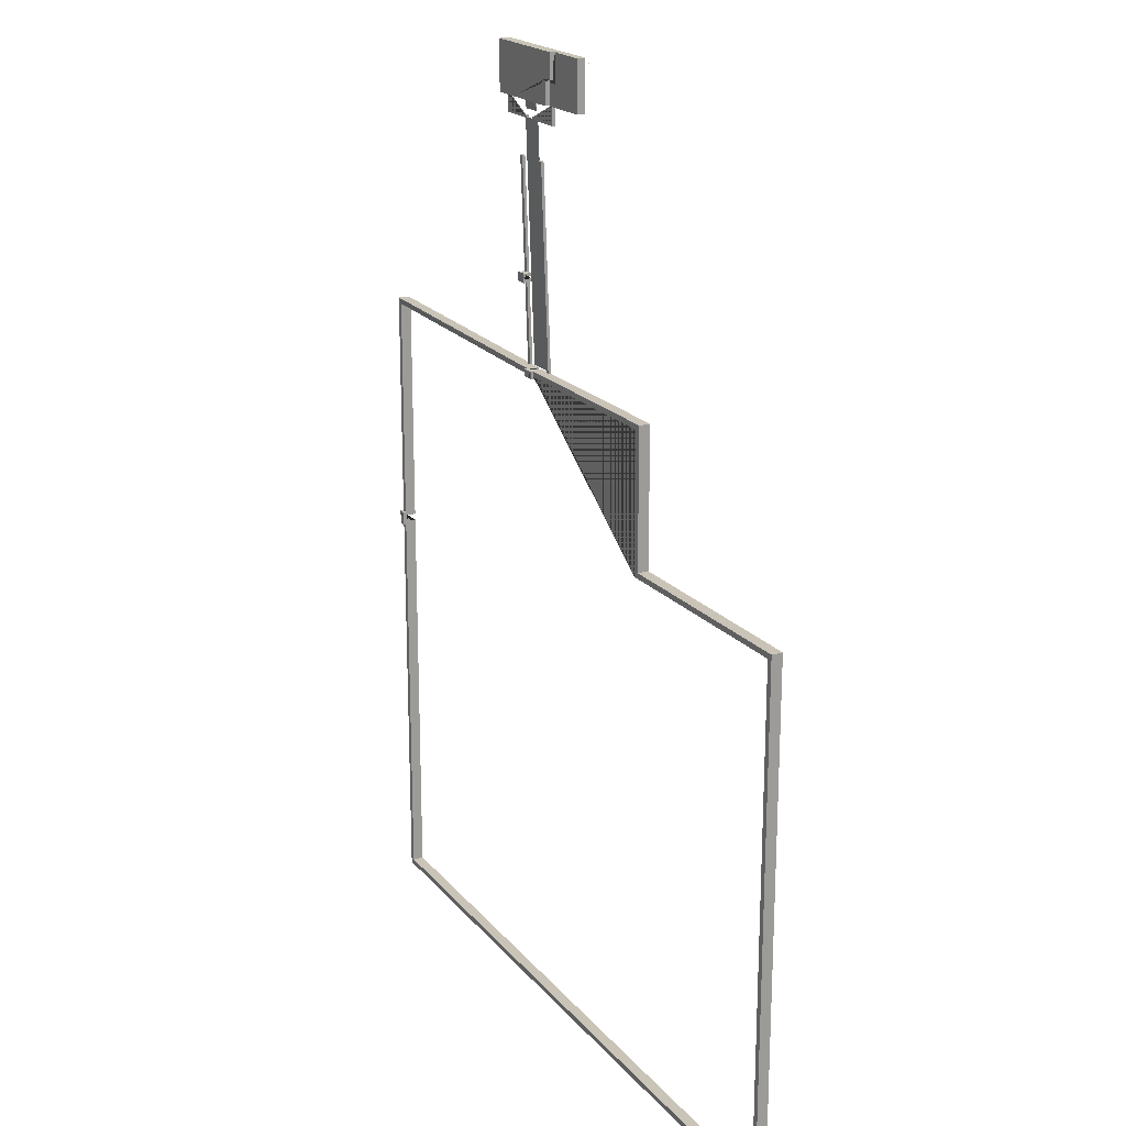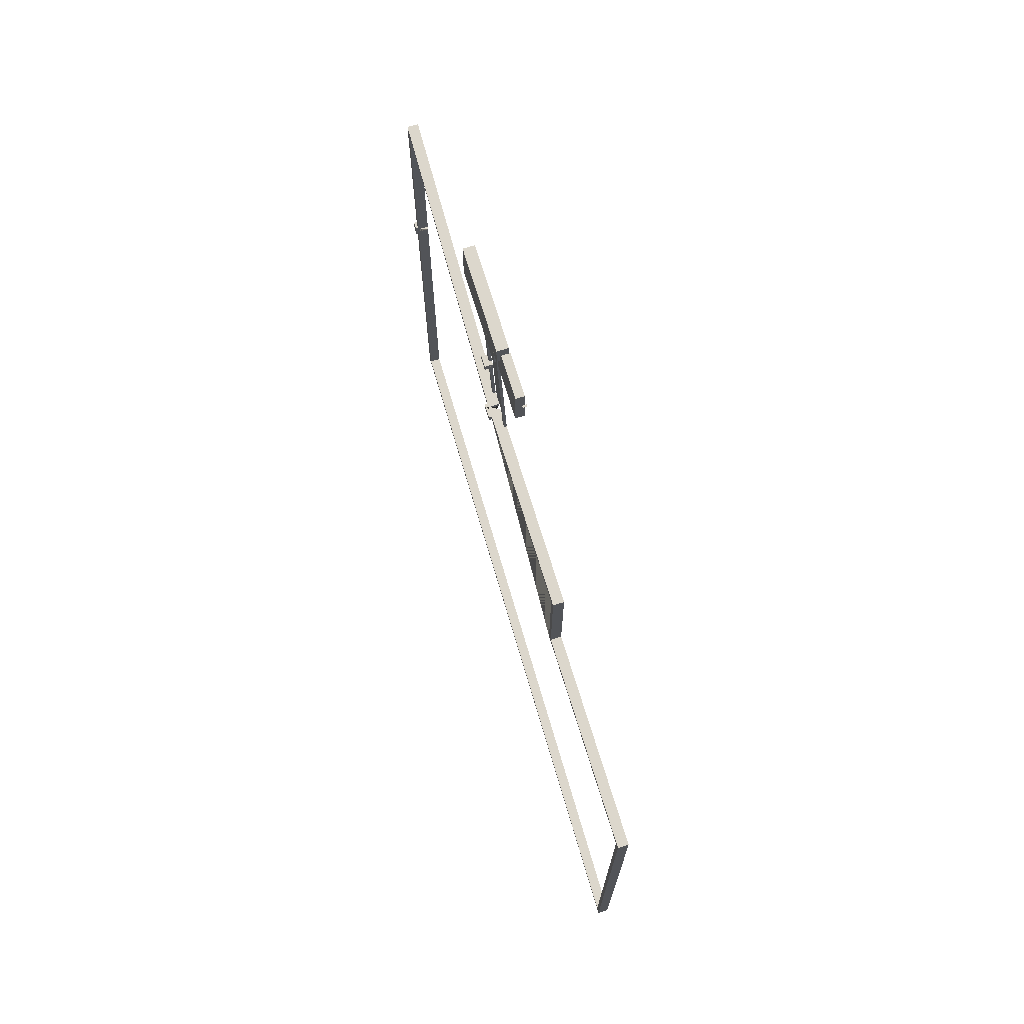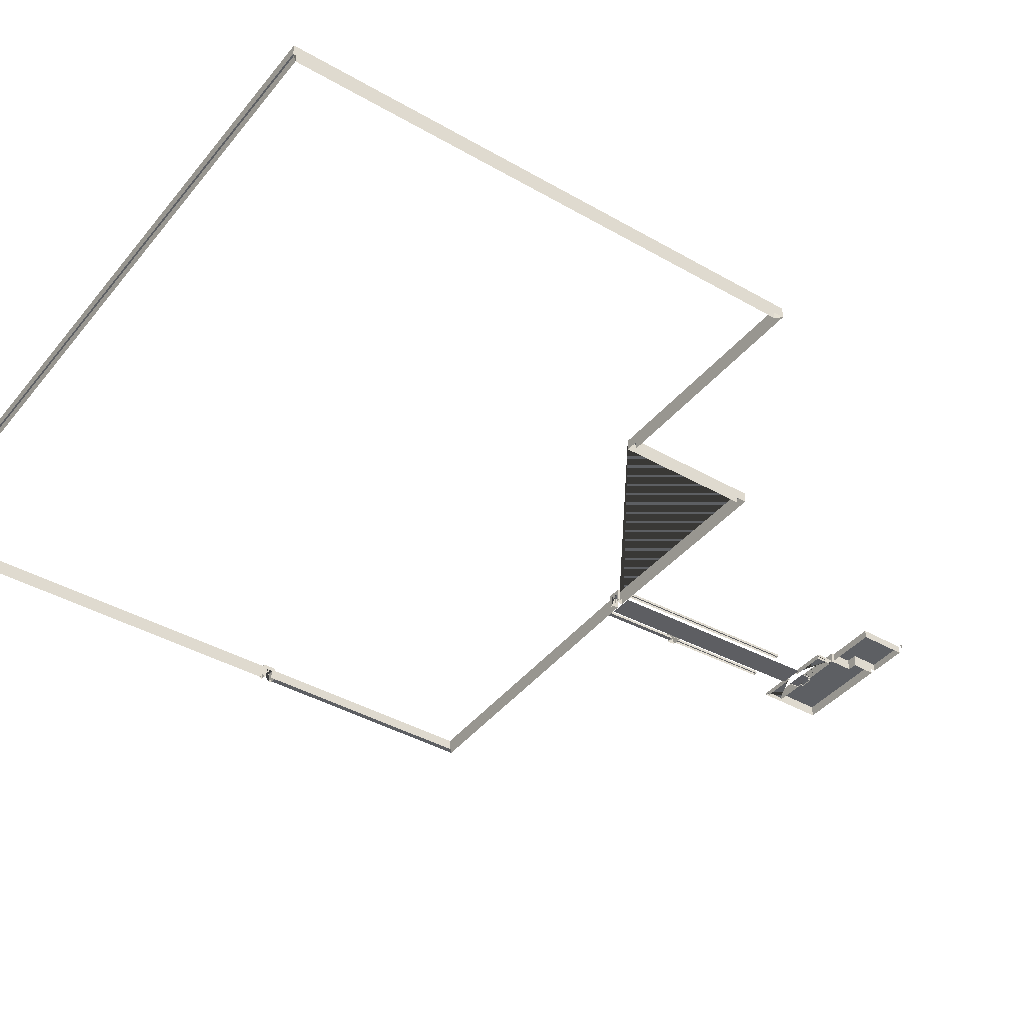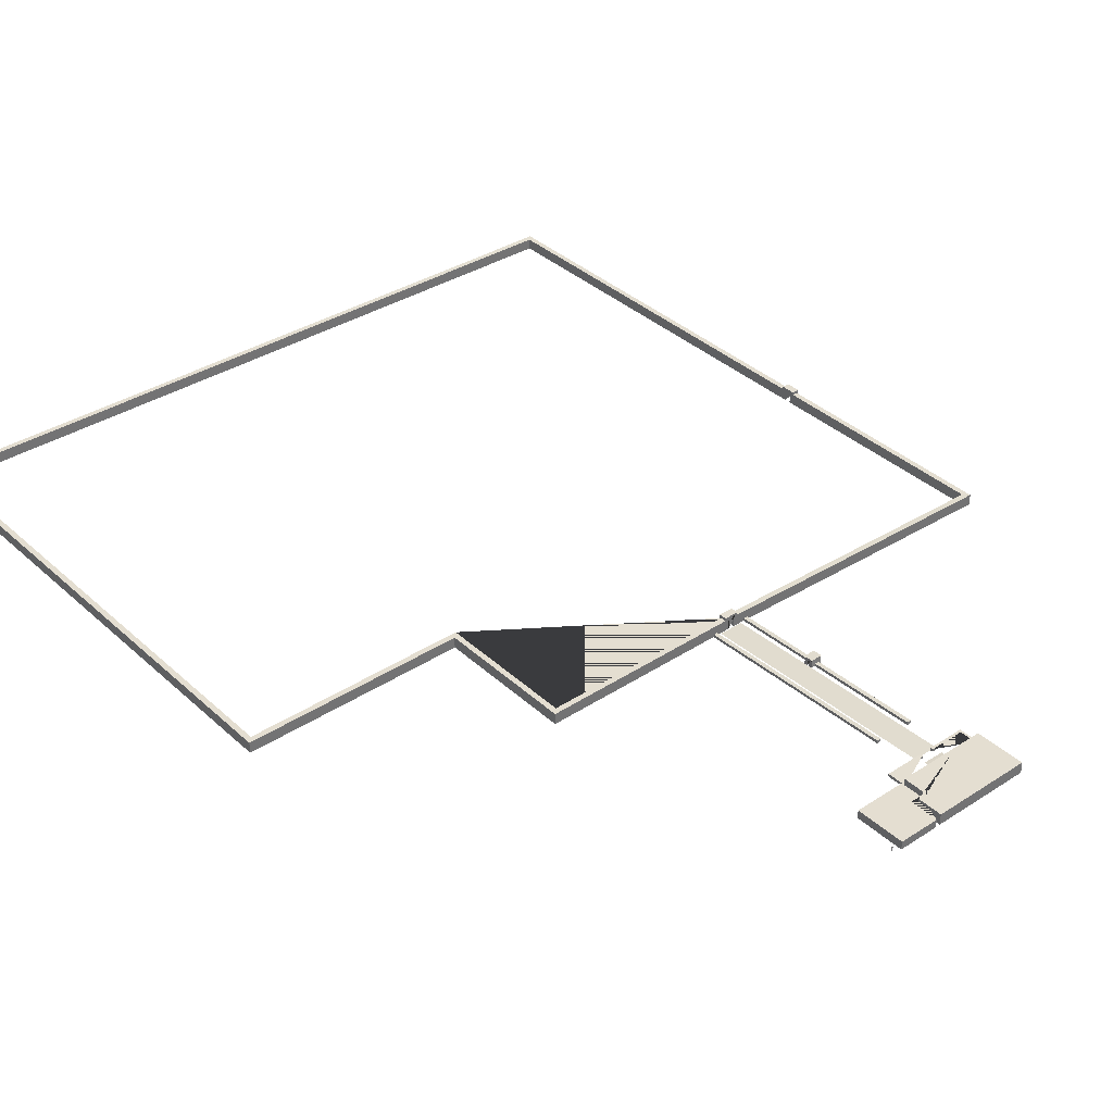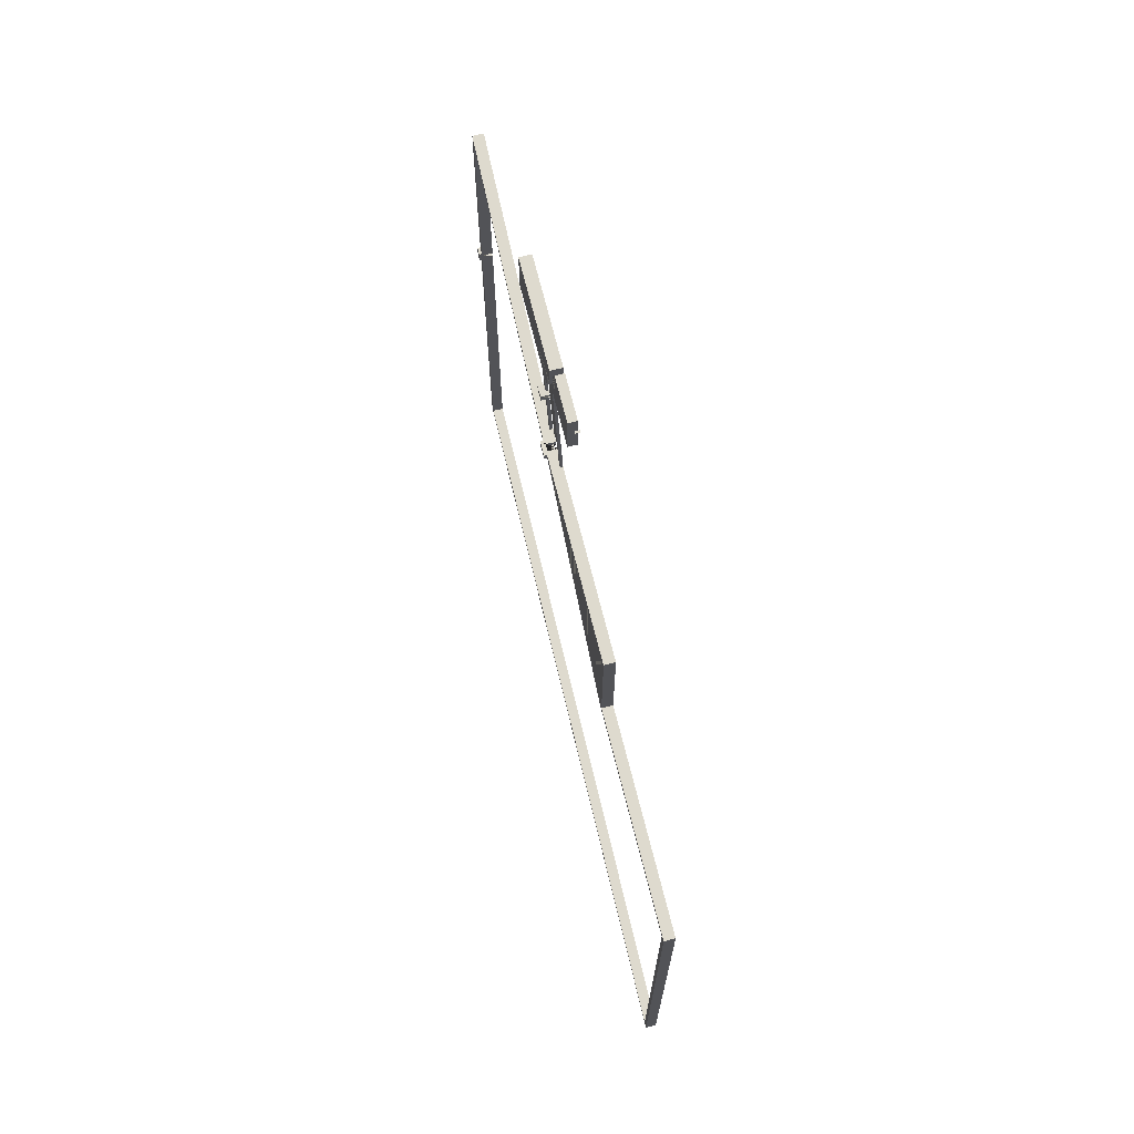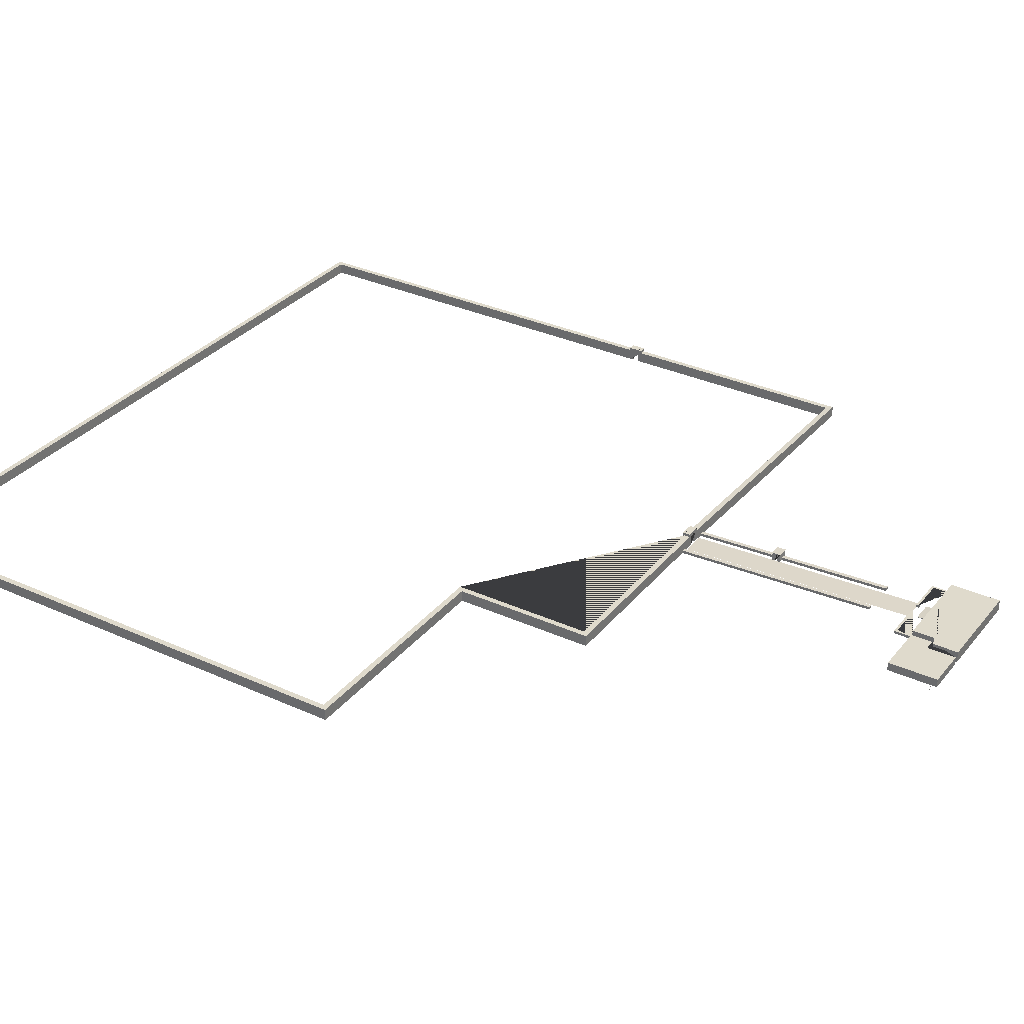
<metadata>
{"format":"obj","ext":"obj","renderer":"f3d","projection":"perspective","resolution":1024,"background":"white","views":[{"elev":20.0,"azim":-118.3,"up":"+Z"},{"elev":73.0,"azim":-107.2,"up":"+Z"},{"elev":-40.4,"azim":-125.3,"up":"+Y"},{"elev":36.5,"azim":-40.3,"up":"+Y"},{"elev":71.3,"azim":-104.2,"up":"+Z"},{"elev":32.5,"azim":-57.6,"up":"+Y"}]}
</metadata>
<code>
g Mesh1 Apis_Shrine1 Model
v 44.05 0.7246 -81.05
v 44.06 0.7846 -81.06
v 44.06 0.8884 -78.09
v 44.05 0.828 -78.09
f 1 2 3 4
v 40.2 0.7246 -81.05
v 40.2 0.7846 -81.06
f 5 6 2 1
v 40.2 0.828 -78.09
v 40.2 0.8884 -78.09
f 7 8 6 5
f 4 3 8 7
v 44.07 0.9542 -78.07
v 40.18 0.9542 -78.07
f 3 9 10 8
v 44.07 0.8494 -81.08
f 2 11 9 3
v 40.18 0.8494 -81.08
f 6 12 11 2
f 8 10 12 6
v 40.16 1.011 -78.04
v 40.16 0.9045 -81.11
f 10 13 14 12
v 44.1 1.011 -78.04
f 9 15 13 10
v 44.1 0.9045 -81.11
f 11 16 15 9
f 12 14 16 11
v 40.12 0.9484 -81.15
v 44.14 0.9484 -81.15
f 14 17 18 16
v 40.12 1.059 -78
f 13 19 17 14
v 44.14 1.059 -78
f 15 20 19 13
f 16 18 20 15
v 44.2 0.9765 -81.22
v 44.2 1.091 -77.94
f 18 21 22 20
v 40.06 0.9765 -81.22
f 17 23 21 18
v 40.06 1.091 -77.94
f 19 24 23 17
f 20 22 24 19
v 44.26 1.103 -77.87
v 40 1.103 -77.87
f 22 25 26 24
v 44.26 0.9836 -81.29
f 21 27 25 22
v 40 0.9836 -81.29
f 23 28 27 21
f 24 26 28 23
v 40 1.164 -77.87
v 40 1.045 -81.29
f 29 30 28 26
v 44.26 1.045 -81.29
v 44.26 1.164 -77.87
f 31 30 29 32
f 30 31 27 28
f 31 32 25 27
f 32 29 26 25
f 1 5 7 4
v 40.15 -1.97 -81.02
v 44.11 -1.97 -81.02
f 33 5 1 34
v 40.15 -1.932 -79.93
v 40.2 0.6237 -80.02
v 40.2 0.6538 -79.16
v 40.15 -1.902 -79.07
v 40.15 -1.862 -77.94
f 7 5 33 35 36 37 38 39
v 40.64 0.6237 -80.02
v 40.64 -1.932 -79.93
f 40 36 35 41
v 43.56 0.6051 -80.55
v 43.56 0.6738 -78.59
v 40.89 0.6738 -78.59
v 40.89 0.6739 -78.58
v 40.64 0.6739 -78.58
v 40.64 0.6538 -79.16
v 40.64 0.6051 -80.55
v 40.89 0.6051 -80.55
v 40.89 0.6051 -80.55
f 42 43 44 45 46 47 37 36 40 48 49 50
v 43.56 -1.882 -78.5
v 43.56 -1.95 -80.46
f 51 43 42 52
v 40.89 -1.882 -78.5
f 44 43 51 53
v 40.89 -1.881 -78.49
f 45 44 53 54
v 40.64 -1.881 -78.49
f 46 45 54 55
v 40.64 -1.902 -79.07
f 47 46 55 56
f 37 47 56 38
v 40.89 -1.95 -80.46
f 57 52 42 50
v 40.89 -1.95 -80.46
f 50 49 58 57
v 40.64 -1.95 -80.46
f 49 48 59 58
f 48 40 41 59
v 44.11 -1.862 -77.94
f 60 4 7 39
f 60 34 1 4
g Mesh2 Model
v 41.64 -1.97 -81.02
v 41.64 -3.003 -110.6
v 43.14 -3.003 -110.6
v 43.14 -1.97 -81.02
f 61 62 63 64
v 41.64 -0.9705 -81.06
v 41.64 -2.003 -110.6
f 62 61 65 66
v 43.14 -0.9705 -81.06
f 61 64 67 65
v 43.14 -2.003 -110.6
f 64 63 68 67
f 63 62 66 68
f 66 65 67 68
g Mesh3 Model
v 37.14 2 -110.8
v 38.54 2 -110.8
v 38.54 2 -113.4
v 37.46 2 -113.4
v 37.46 2 -111.7
v 37.14 2 -111.7
f 69 70 71 72 73 74
v 34.71 2 -110.8
v 33.32 2 -110.8
v 33.32 1 -110.8
v 33.32 -3 -110.8
v 34.71 -3 -110.8
v 34.71 0.5809 -110.8
v 37.14 0.5809 -110.8
v 37.14 -3 -110.8
v 38.54 -3 -110.8
v 38.54 1 -110.8
f 70 69 75 76 77 78 79 80 81 82 83 84
v 34.71 2 -111.7
f 74 85 75 69
v 34.44 2 -113.4
v 34.44 2 -111.7
f 72 86 87 85 74 73
v 33.32 2 -113.4
v 38.54 -3 -113.4
v 37.46 -3 -113.4
v 37.46 0.5809 -113.4
v 34.44 0.5809 -113.4
v 34.44 -3 -113.4
v 33.32 -3 -113.4
f 88 86 72 71 89 90 91 92 93 94
f 86 88 76 75 85 87
v 33.32 -3 -112.8
v 33.32 1 -112.8
f 77 76 88 94 95 96
v -37.07 -3 -112.8
v -37.07 1 -112.8
f 95 97 98 96
v -37.07 -3 -162.8
v -37.07 1 -162.8
f 97 99 100 98
v -117.1 -3 -162.8
v -117.1 1 -162.8
f 99 101 102 100
v -117.1 -3 -348.8
v -117.1 1 -348.8
f 101 103 104 102
v -119.1 -3 -350.8
v -119.1 1 -350.8
f 103 105 106 104
v -119.1 -3 -160.8
v -119.1 1 -160.8
f 105 107 108 106
v -39.07 -3 -160.8
v -39.07 1 -160.8
f 107 109 110 108
v -39.07 -3 -110.8
v -39.07 1 -110.8
f 109 111 112 110
f 111 78 77 112
f 100 102 108 110 112 77 96 98
f 108 102 107
f 104 106 108 102
v 148.9 -2.5 -348.8
f 113 106 104
v 150.9 -2.5 -350.8
f 106 113 114
v 148.9 -6.5 -348.8
f 115 113 114
f 103 115 113 104
v 148.9 -6.5 -202
v 148.9 -2.5 -202
f 115 116 117 113
v 148.9 -1.5 -196.8
v 148.9 -1.5 -198.2
v 148.9 -1.5 -200.6
v 148.9 -1.5 -202
v 148.9 -6.5 -200.6
v 148.9 -2.919 -200.6
v 148.9 -2.919 -198.2
v 148.9 -6.5 -198.2
v 148.9 -6.5 -196.8
v 148.9 -2.5 -196.8
f 118 119 120 121 117 116 122 123 124 125 126 127
v 151.6 -1.5 -196.8
v 151.6 -1.5 -197.8
v 149.8 -1.5 -197.8
v 149.8 -1.5 -198.2
f 119 118 128 129 130 131
v 151.6 -6.5 -196.8
v 150.9 -2.5 -196.8
v 150.9 -6.5 -196.8
f 132 128 118 127 133 134
v 151.6 -1.5 -202
v 151.6 -1.5 -200.9
v 151.6 -6.5 -197.8
v 151.6 -2.919 -197.8
v 151.6 -2.919 -200.9
v 151.6 -6.5 -200.9
v 151.6 -6.5 -202
f 135 136 129 128 132 137 138 139 140 141
v 149.8 -1.5 -200.6
v 149.8 -1.5 -200.9
f 136 135 121 120 142 143
v 150.9 -6.5 -202
v 150.9 -2.5 -202
f 117 121 135 141 144 145
v 150.9 -6.5 -350.8
f 114 145 144 146
f 113 117 145 114
f 114 146 115
f 106 114 146 105
f 131 142 120 119
f 129 136 143 142 131 130
v 149.8 -2.919 -200.6
v 149.8 -2.919 -200.9
f 142 147 148 143
v 149.9 -6.5 -200.9
v 149.9 -6.5 -200.6
f 149 148 147 150
f 140 139 148 149
v 149.8 -2.919 -197.8
v 149.8 -2.919 -198.2
f 123 147 148 139 138 151 152 124
f 150 147 123 122
v 149.9 -6.5 -197.8
f 153 151 138 137
v 149.9 -6.5 -198.2
f 154 152 151 153
f 125 124 152 154
f 130 151 152 131
v 150.9 -2.5 -110.8
v 148.9 -2.5 -112.8
f 155 133 127 156
v 150.9 -6.5 -110.8
f 157 134 133 155
v 148.9 -6.5 -112.8
f 158 126 134 157
f 156 127 126 158
f 126 127 133 134
f 158 157 155 156
f 83 157 155 84
v 38.54 1 -112.8
f 155 159 84
f 159 155 156
v 38.54 -3 -112.8
f 158 160 159 156
f 89 71 70 84 159 160
f 101 107 102
v 34.71 0.5809 -111.7
v 34.44 0.5809 -111.7
f 85 161 162 87
v 37.46 0.5809 -111.7
v 37.14 0.5809 -111.7
f 80 161 162 92 91 163 164 81
v 34.71 -3 -111.7
f 165 161 80 79
v 34.44 -3 -111.7
f 166 162 161 165
f 93 92 162 166
v 37.46 -3 -111.7
f 167 163 91 90
v 37.14 -3 -111.7
f 168 164 163 167
f 82 81 164 168
f 73 163 164 74
g Mesh4 Model
v 41.64 -0.862 -77.95
v 41.64 0.5402 -37.8
v 43.14 0.5402 -37.8
v 43.14 -0.862 -77.95
f 169 170 171 172
v 41.64 -1.861 -77.92
v 41.64 -0.4591 -37.76
f 173 174 170 169
v 43.14 -0.4591 -37.76
f 174 175 171 170
v 43.14 -1.861 -77.92
f 175 176 172 171
f 176 173 169 172
g Mesh5 Model
v 28.26 -2.005 -110.7
v 28.26 0.5402 -37.8
v 29.76 0.5402 -37.8
v 29.76 -2.005 -110.7
f 177 178 179 180
v 28.26 -3.005 -110.7
v 28.26 -0.4591 -37.76
f 181 182 178 177
v 29.76 -0.4591 -37.76
f 182 183 179 178
v 29.76 -3.005 -110.7
f 184 180 179 183
f 184 181 177 180
g Mesh6 Model
v 50.28 1 -17.76
v 51.1 1 -17.76
v 51.1 1 -24.63
v 37.84 1 -24.63
v 37.84 1 -23.76
v 50.28 1 -23.76
f 185 186 187 188 189 190
v 18.73 4 -17.76
v 33.41 4 -17.76
v 37.84 4 -17.76
v 51.1 4 -17.76
v 50.28 0 -17.76
v 39.68 0 -17.76
v 39.68 0.5 -17.76
v 37.84 0.5 -17.76
v 37.84 3.25 -17.76
v 33.41 3.25 -17.76
v 33.41 0.5 -17.76
v 32.35 0.5 -17.76
v 32.35 0 -17.76
v 20.49 0 -17.76
v 20.49 1 -17.76
v 19.38 1 -17.76
v 19.38 0 -17.76
v 18.73 0 -17.76
f 191 192 193 194 186 185 195 196 197 198 199 200 201 202 203 204 205 206 207 208
v 18.73 4 -16.54
v 33.41 4 -16.54
f 191 209 210 192
v 18.73 0 -16.54
f 208 211 209 191
v 18.73 4 -8.88
v 18.73 0 -8.88
f 212 209 211 213
v 37.84 4 -16.54
v 15.39 4 -8.88
v 15.39 4 -1.841e-14
v 51.1 4 -0
v 51.1 4 -16.54
f 214 210 209 212 215 216 217 218
f 193 192 210 214
v 37.84 3.25 -16.54
v 33.41 3.25 -16.54
f 210 214 219 220
v 37.84 0.5 -16.54
v 33.41 0.5 -16.54
f 219 221 222 220
f 199 198 221 219
v 37.84 0 -16.54
v 37.84 0 -17.76
f 223 221 198 224
v 33.41 0 -16.54
f 225 222 221 223
v 33.41 0 -17.76
f 226 201 222 225
f 203 202 201 226
v 32.35 0 -21.81
f 202 227 203
v 39.68 0 -21.81
f 197 228 227 202 201 198
f 228 197 196
f 224 198 197 196
f 221 198 201 222
f 220 222 201 200
f 200 199 219 220
f 193 214 218 194
v 51.1 0 -16.54
v 51.1 0 -17.76
f 194 218 229 230 186
v 51.1 0 -0
f 231 229 218 217
v 15.39 0 -1.841e-14
v 17.58 0 -5.053e-15
f 231 217 216 232 233
v 15.39 0 -8.88
f 234 232 216 215
f 213 234 215 212
v 51.1 0 -24.63
f 230 235 187 186
v 37.84 0 -24.63
f 235 236 188 187
v 37.84 0 -23.76
f 236 237 189 188
v 50.28 0 -23.76
f 237 238 190 189
f 238 195 185 190
v 20.49 0 -23.76
v 20.49 1 -23.76
f 204 239 240 205
v 33.29 0 -23.76
v 33.29 1 -23.76
f 239 241 242 240
v 33.29 0 -24.63
v 33.29 1 -24.63
f 241 243 244 242
v 19.38 0 -24.63
v 19.38 1 -24.63
f 243 245 246 244
f 245 207 206 246
f 206 205 240 242 244 246
g Mesh7 Model
v 17.58 3 -10.14
v 17.58 3 -17.68
v -0.9834 3 -17.68
v -0.9834 3 0.03958
v 13.68 3 0.03958
v 13.68 3 -10.14
f 247 248 249 250 251 252
v 17.58 -1.346e-31 -10.14
v 17.58 0 -17.68
f 253 254 248 247
v -0.9834 0 -17.68
f 254 255 249 248
v -0.9834 -1.282e-30 0.03958
f 255 256 250 249
v 13.68 -2.692e-31 0.03958
f 256 257 251 250
v 13.68 -2.692e-31 -10.14
f 257 258 252 251
f 258 253 247 252
g Mesh8 Model
v 31.27 -2.998 -110.5
v 31.27 -0.001593 -24.66
v 40.15 -0.001593 -24.66
v 40.15 -1.861 -77.92
v 40.15 -2.998 -110.5
f 259 260 261 262 263
g Mesh9 Model
v -3.881 5.775e-15 -1.339
v -3.186 5.775e-15 -1.339
v -3.186 1.599 -1.339
v -3.881 1.599 -1.339
f 264 265 266 267

</code>
